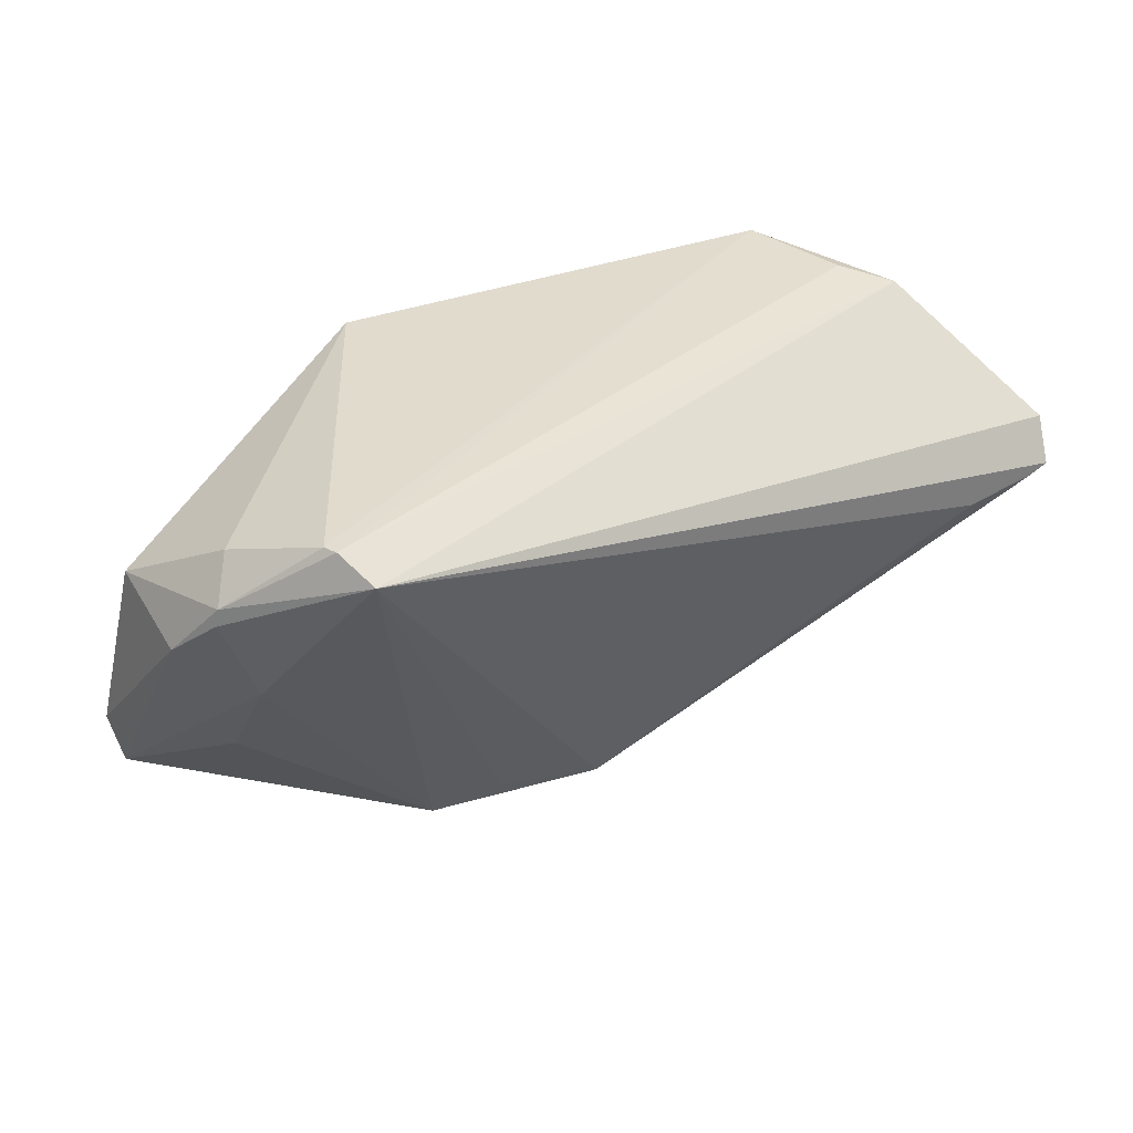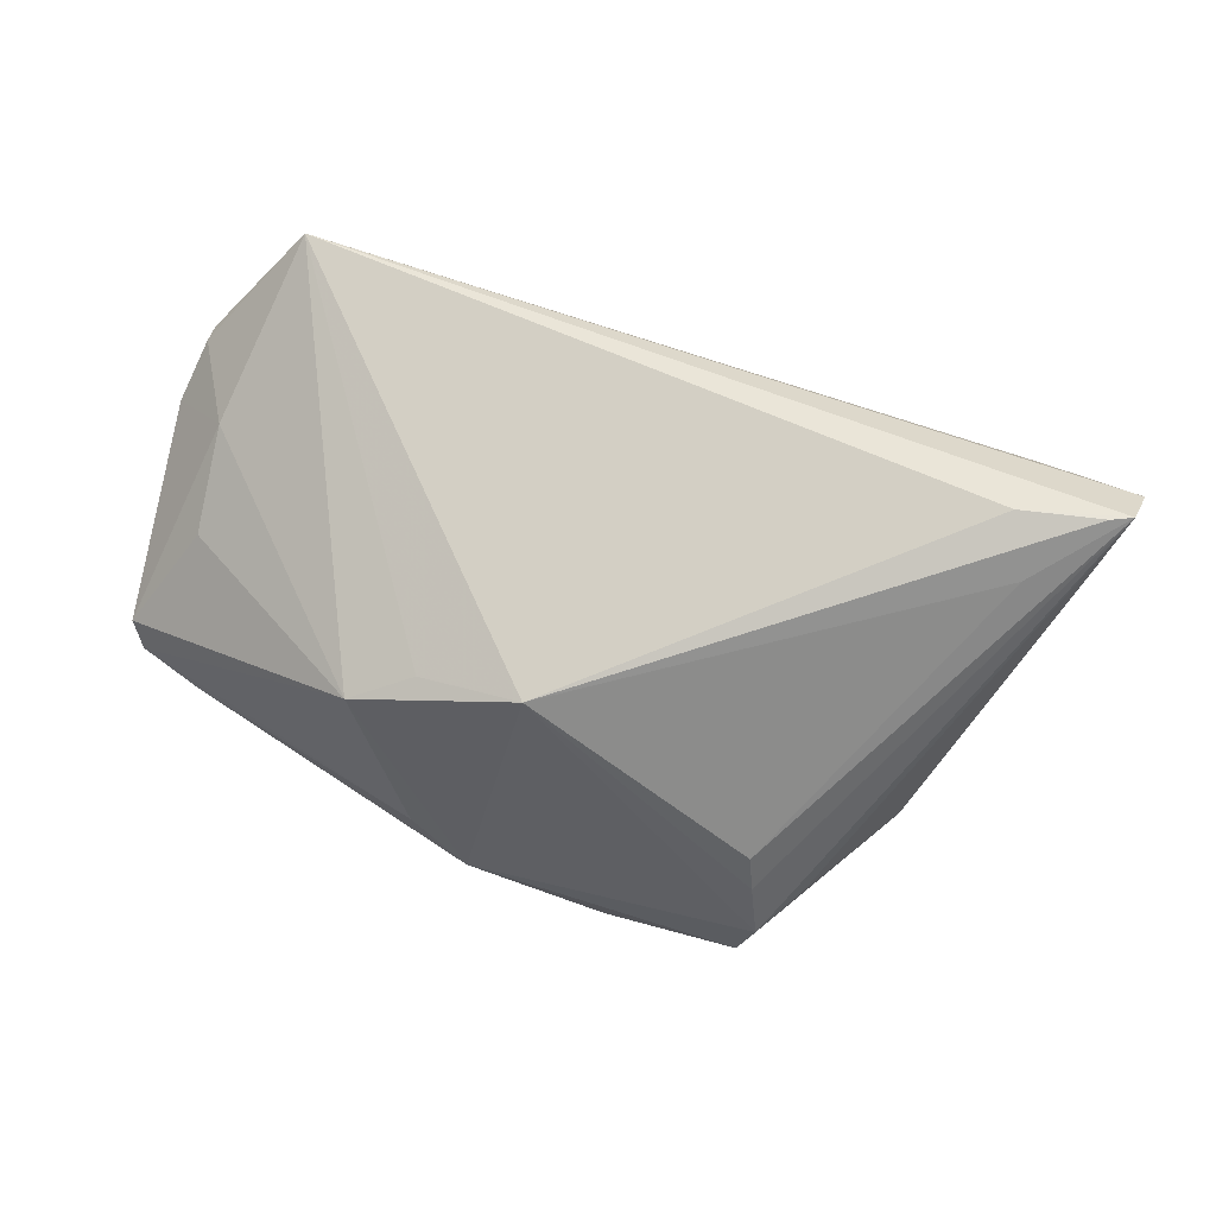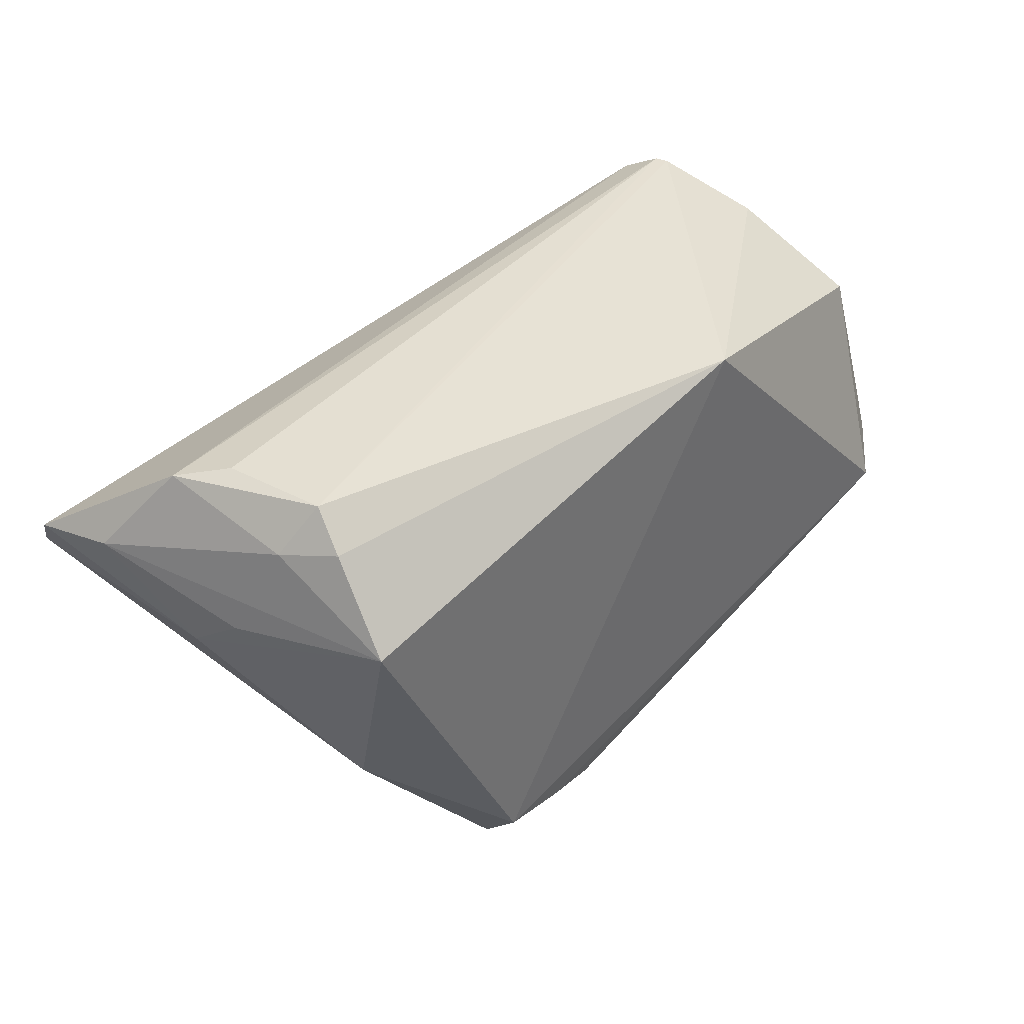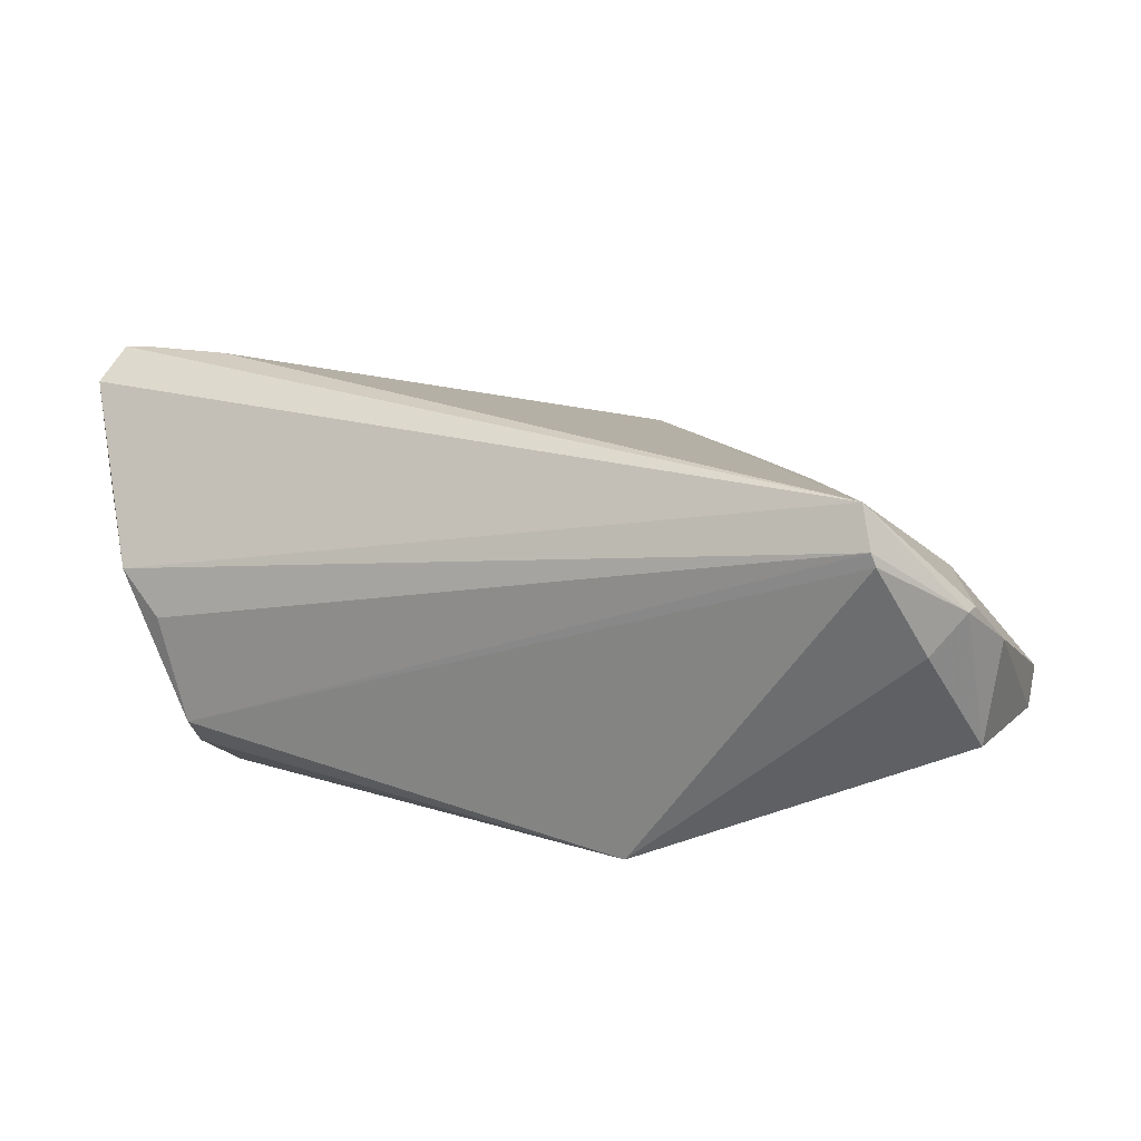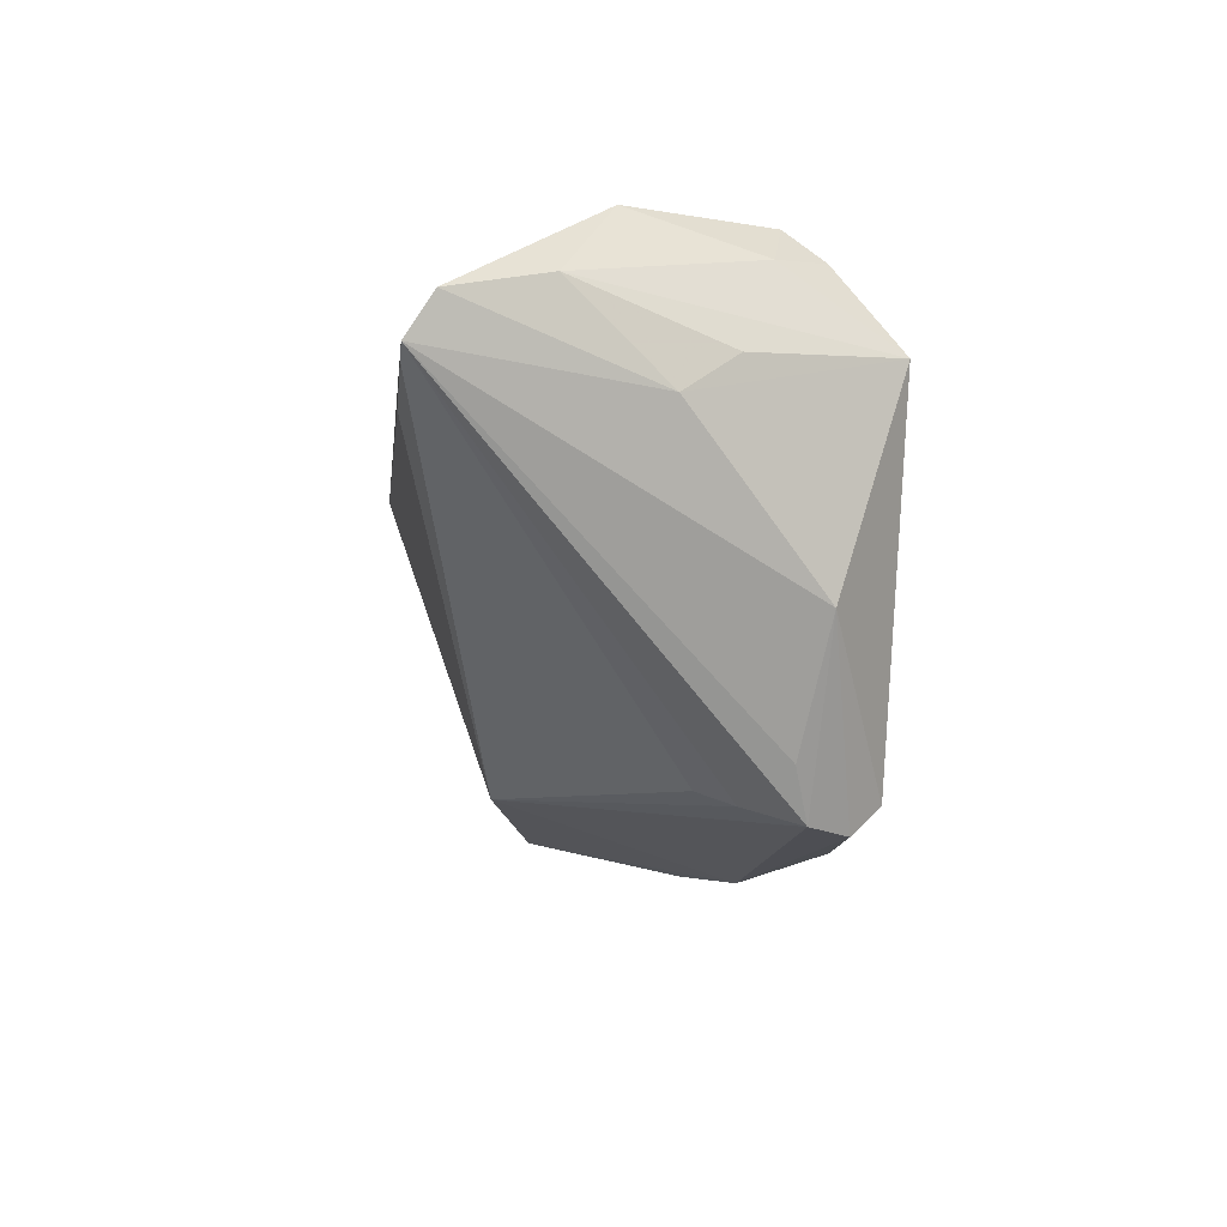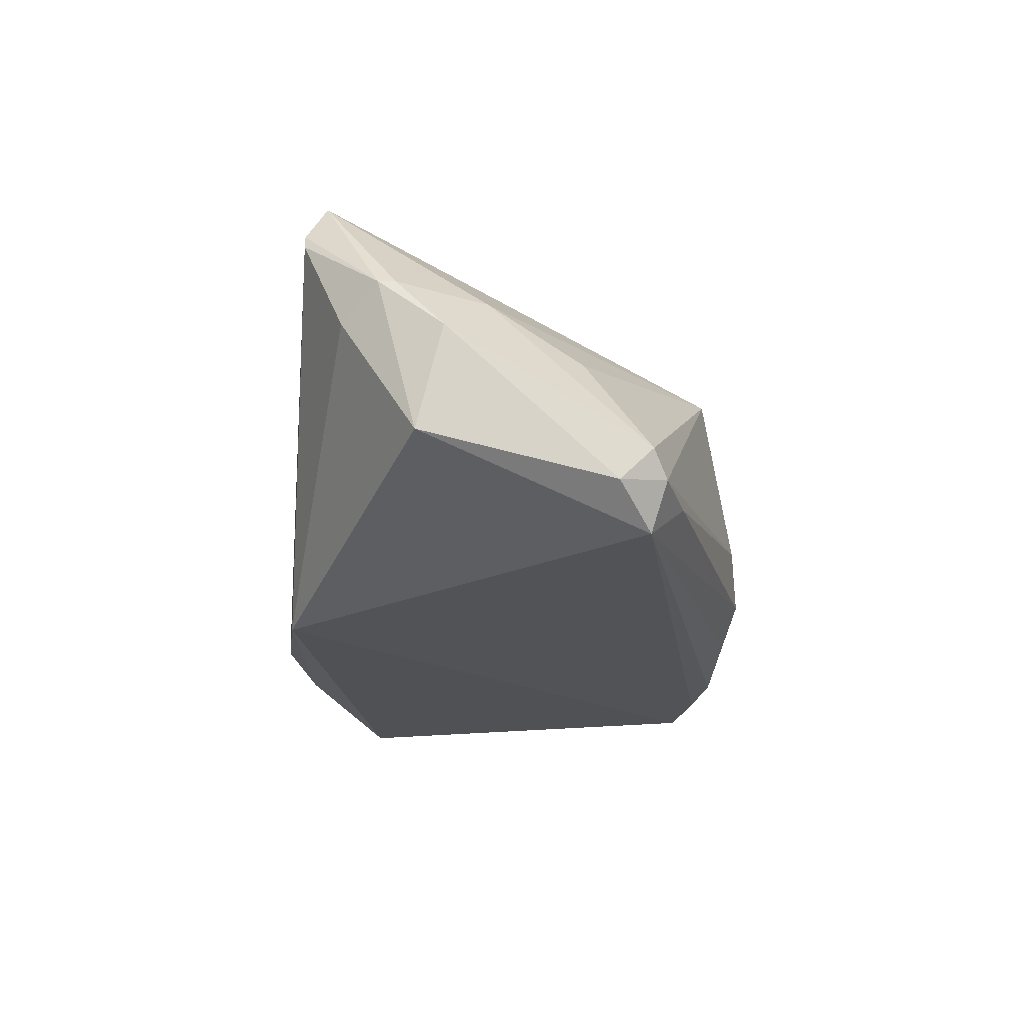
<metadata>
{"format":"obj","ext":"obj","renderer":"f3d","projection":"perspective","resolution":1024,"background":"white","views":[{"elev":33.8,"azim":-35.6,"up":"+Y"},{"elev":60.2,"azim":11.9,"up":"+Z"},{"elev":40.4,"azim":141.5,"up":"+Y"},{"elev":24.1,"azim":-160.8,"up":"+Z"},{"elev":-17.2,"azim":83.6,"up":"+Y"},{"elev":-15.6,"azim":-96.8,"up":"+Z"}]}
</metadata>
<code>
v -0.01844 -0.03264 -0.008791
v -0.05035 -0.007592 0.005777
v 0.02082 -0.03206 -0.02516
v -0.02624 -0.0273 0.009229
v 0.04051 0.02188 -0.01683
v -0.04288 0.02327 0.0277
v -0.055 -0.01451 -0.01606
v -0.04531 0.026 0.02154
v -0.04992 0.003869 0.01322
v 0.04479 0.01999 -0.01033
v -0.05886 -0.01428 -0.006929
v 0.02324 -0.03305 -0.009018
v 0.04676 -0.004155 0.02286
v 0.04938 0.007476 -0.006012
v 0.04871 0.02335 0.006514
v 0.03976 0.026 -0.01199
v 0.04337 0.0251 0.001373
v -0.05087 0.02146 0.009556
v 0.05764 0.003351 0.02813
v 0.01212 -0.03318 -0.02389
v -0.05436 0.01741 0.01382
v -0.04466 0.02594 0.02312
v 0.05491 0.002471 0.02813
v -0.01764 0.026 -0.02039
v -0.04949 -0.01949 -0.01159
v -0.05753 0.009819 0.007625
v -0.05655 0.01296 -0.004924
v -0.0574 -0.01606 -0.0103
v 0.05889 0.008495 0.02489
v 0.005621 -0.03424 -0.02242
v 0.04447 0.001658 0.02813
v -0.05899 -0.01023 -0.01081
v -0.05477 0.01527 0.01369
v 0.03924 -0.01582 -0.01688
v -0.004637 -0.03411 -0.01849
v 0.02921 -0.02981 -0.01426
v -0.01132 -0.03467 -0.01451
v 0.05629 0.01202 0.01303
v 0.0225 -0.03134 -0.004418
v 0.02243 -0.03589 -0.02122
v 0.04087 0.01129 -0.0252
v 0.02452 -0.03535 -0.01628
v 0.05152 0.001918 0.0007468
v -0.005248 -0.02656 0.01528
v -0.01818 -0.02454 0.01279
f 43 34 41
f 3 34 40
f 41 34 3
f 3 24 41
f 7 24 3
f 29 43 38
f 27 7 32
f 27 24 7
f 41 24 5
f 22 17 16
f 16 5 24
f 40 34 42
f 34 36 42
f 19 42 36
f 19 36 34
f 19 43 29
f 34 43 19
f 14 43 41
f 41 38 14
f 14 38 43
f 24 27 18
f 15 16 17
f 29 38 15
f 15 17 22
f 12 39 44
f 44 42 12
f 12 19 39
f 42 19 12
f 44 39 13
f 39 19 13
f 23 31 44
f 23 19 31
f 44 13 23
f 23 13 19
f 26 27 32
f 7 3 20
f 20 30 7
f 20 3 40
f 40 30 20
f 37 30 40
f 40 42 37
f 37 42 44
f 44 4 37
f 37 4 1
f 45 4 44
f 4 45 6
f 6 45 44
f 44 31 6
f 6 19 29
f 31 19 6
f 29 15 6
f 6 15 22
f 11 4 2
f 11 26 32
f 24 18 8
f 22 16 8
f 8 16 24
f 21 18 27
f 27 26 21
f 21 26 33
f 21 8 18
f 22 8 21
f 21 6 22
f 33 6 21
f 5 16 10
f 16 15 10
f 10 15 38
f 10 38 41
f 41 5 10
f 7 30 35
f 35 37 7
f 30 37 35
f 2 4 9
f 4 6 9
f 9 6 33
f 9 11 2
f 33 26 9
f 26 11 9
f 1 4 28
f 4 11 28
f 32 7 28
f 28 11 32
f 25 37 1
f 1 28 25
f 7 37 25
f 25 28 7

</code>
